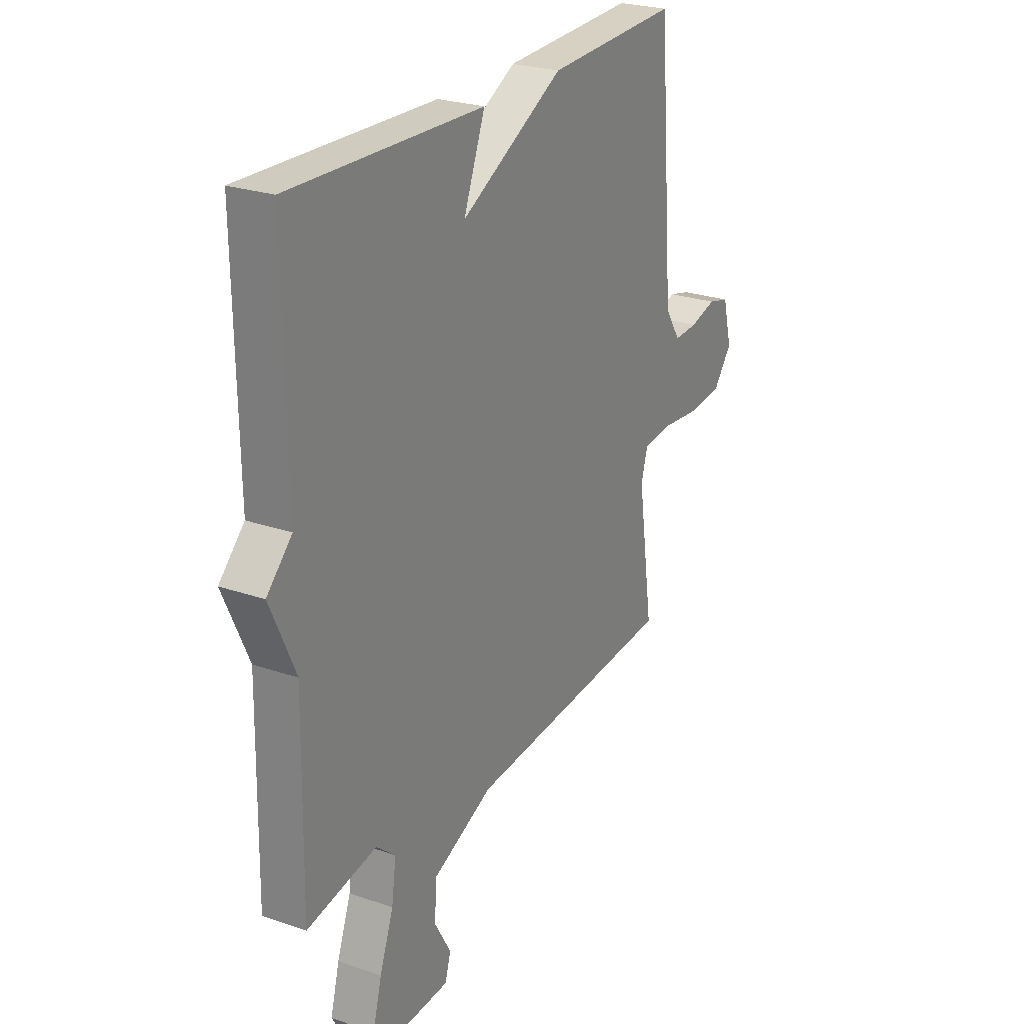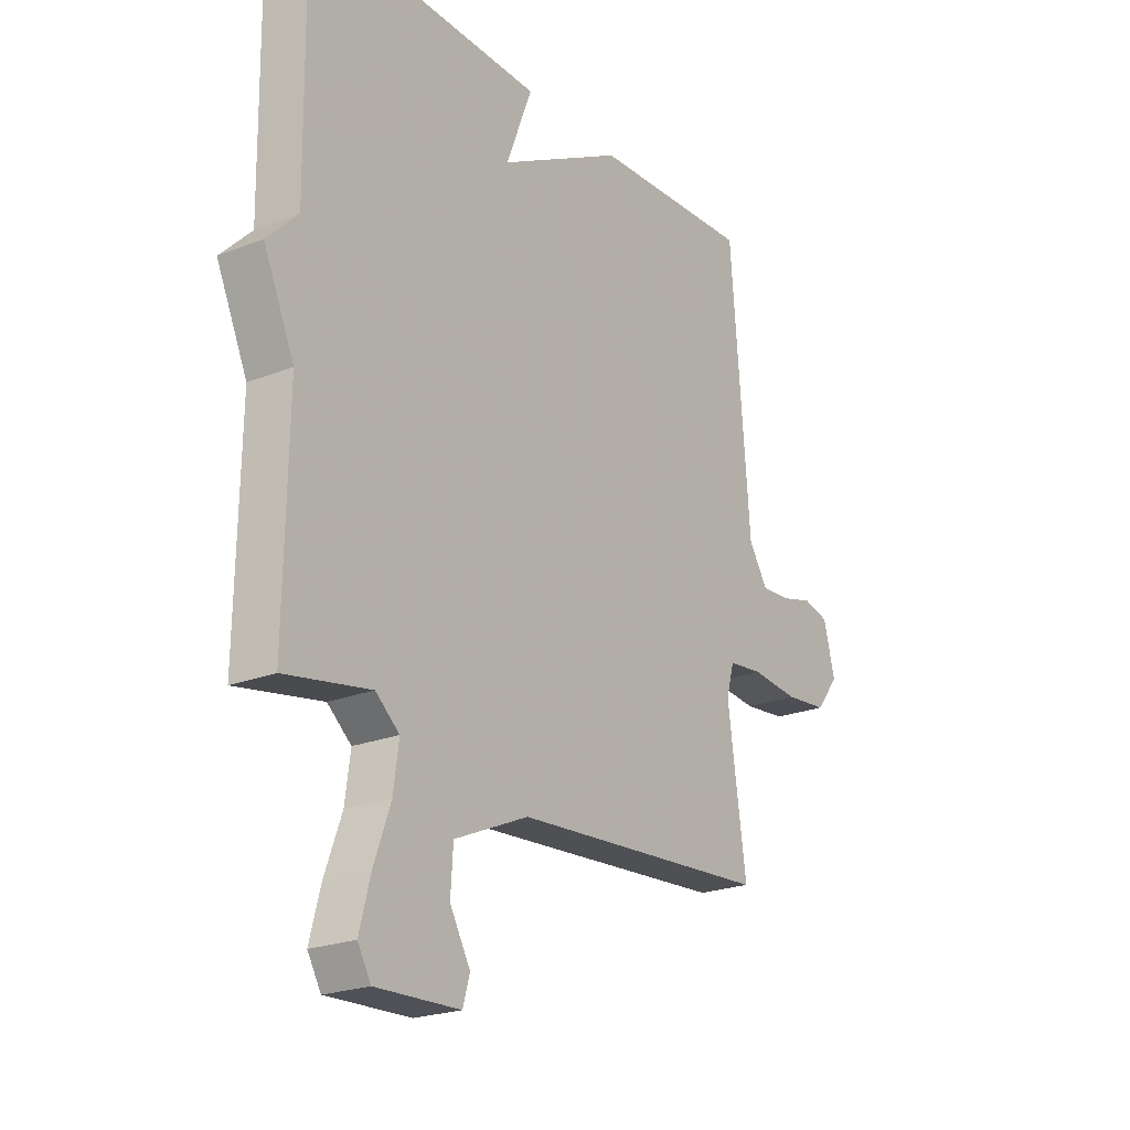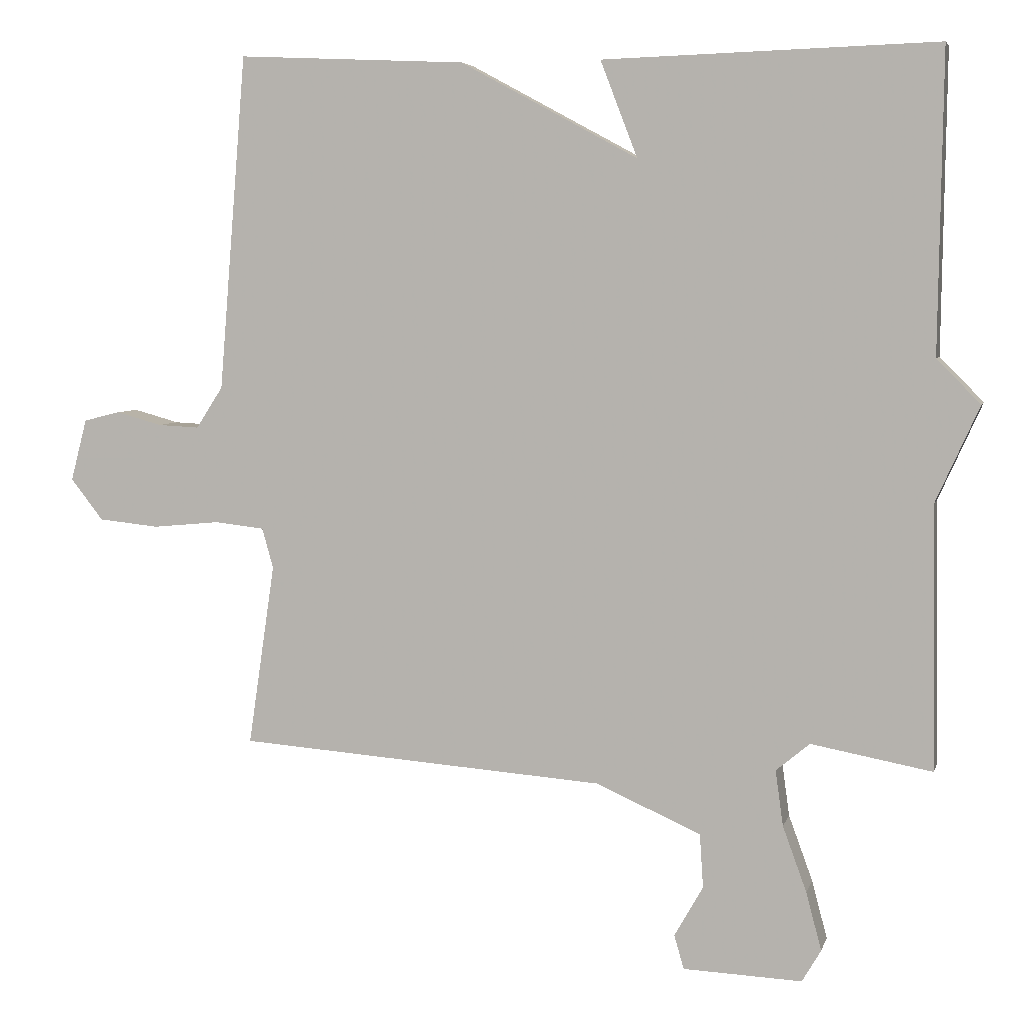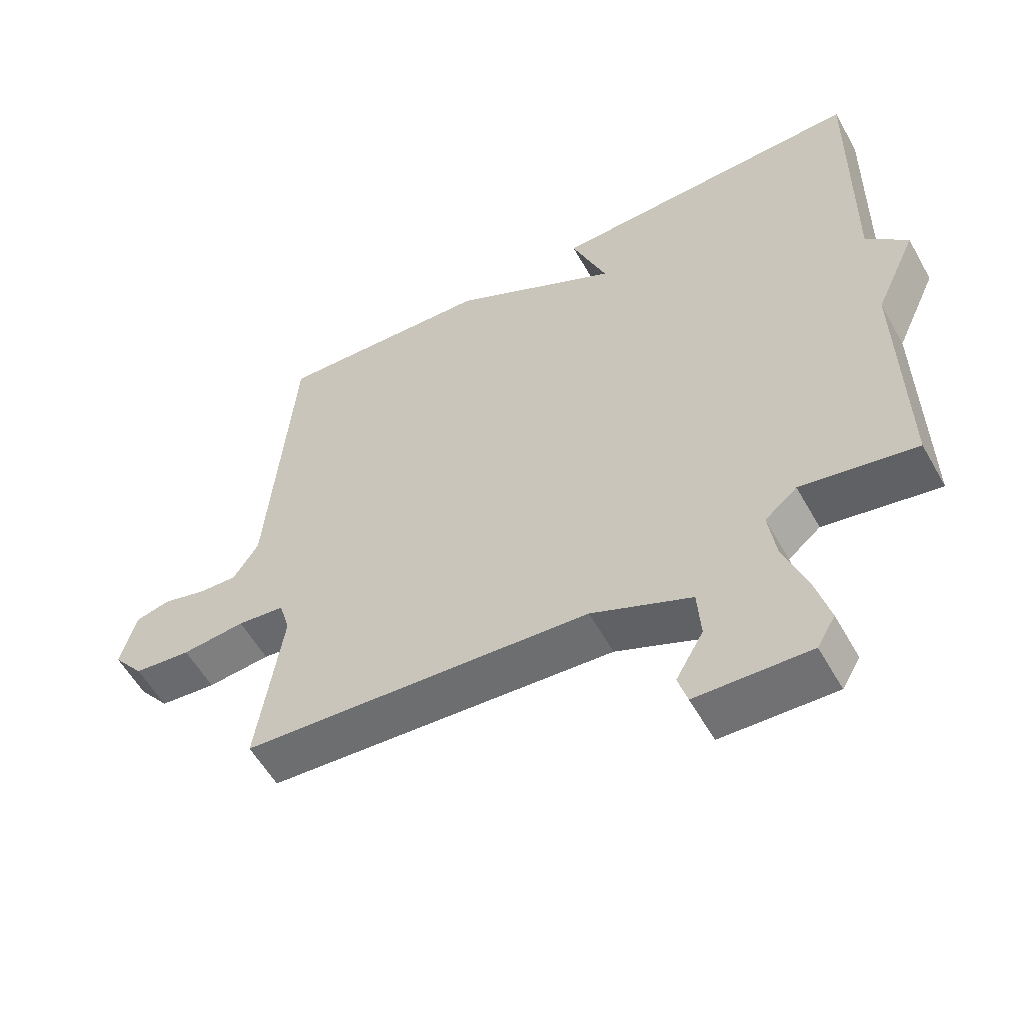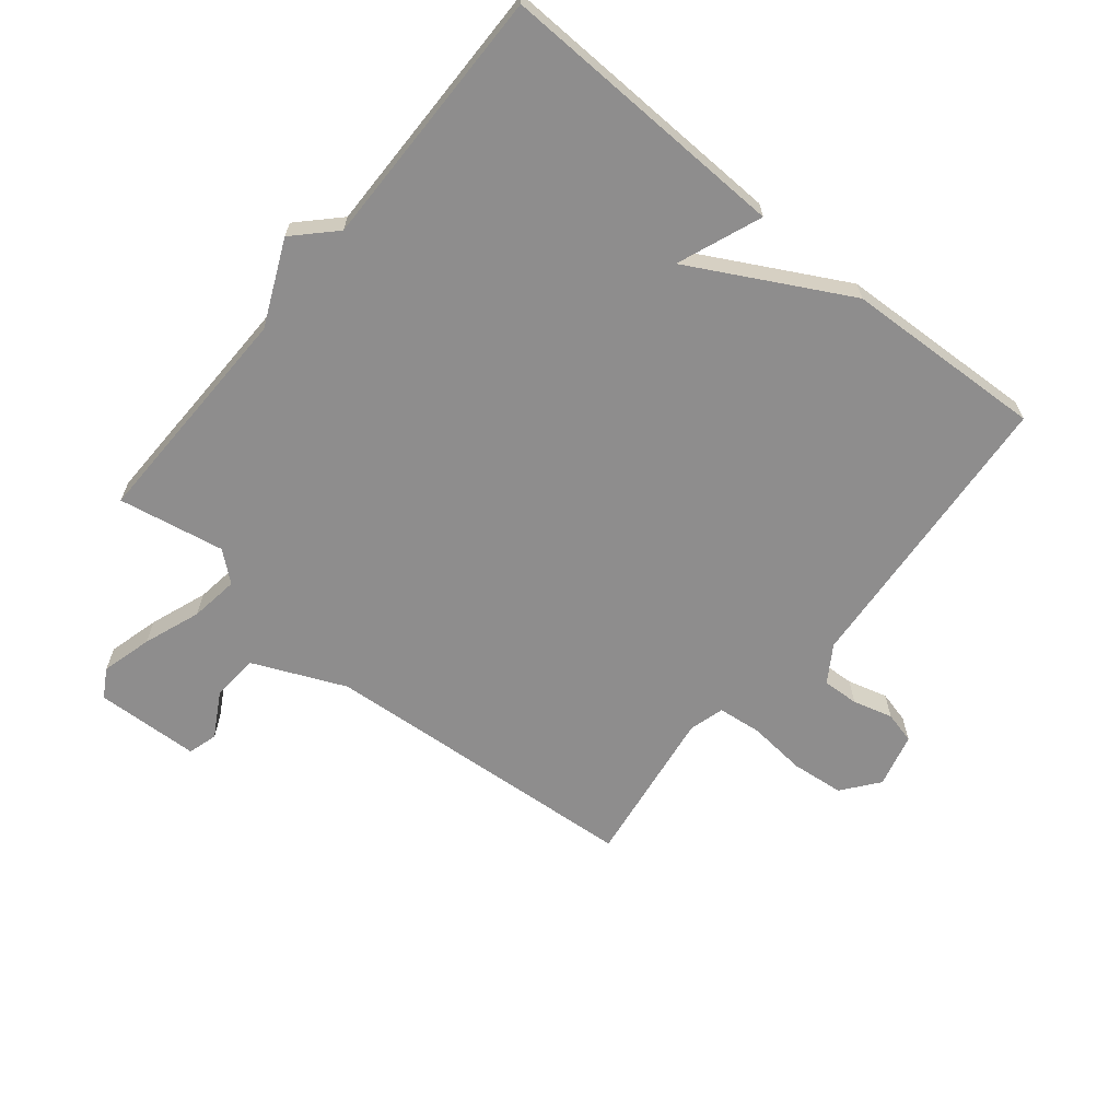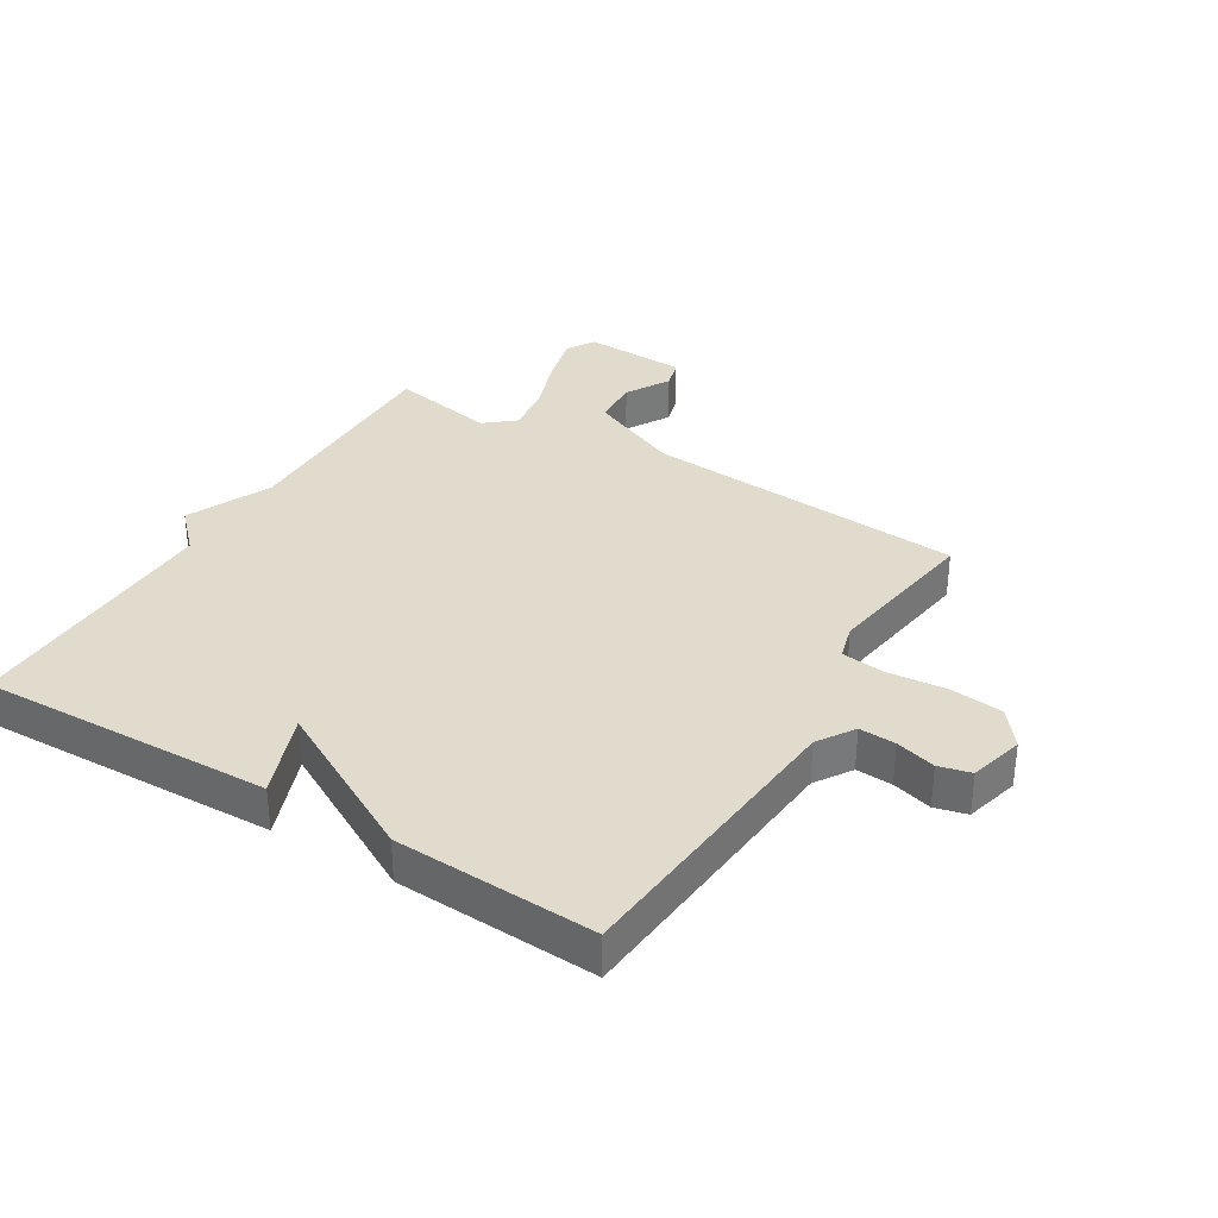
<metadata>
{"format":"obj","ext":"obj","renderer":"f3d","projection":"perspective","resolution":1024,"background":"white","views":[{"elev":25.1,"azim":-60.7,"up":"+Z"},{"elev":-22.6,"azim":-56.0,"up":"+Z"},{"elev":5.4,"azim":-166.5,"up":"+Z"},{"elev":-56.7,"azim":-150.9,"up":"+Z"},{"elev":-64.7,"azim":-39.4,"up":"+Y"},{"elev":33.8,"azim":31.4,"up":"+Y"}]}
</metadata>
<code>
v 0.5 0.07 0.5
v 0.539 0.07 0.022
v 0.577 0.07 -0.037
v 0.636 0.07 -0.034
v 0.701 0.07 -0.016
v 0.753 0.07 -0.029
v 0.776 0.07 -0.117
v 0.73 0.07 -0.176
v 0.644 0.07 -0.185
v 0.549 0.07 -0.176
v 0.478 0.07 -0.184
v 0.462 0.07 -0.241
v 0.5 0.07 -0.5
v -0.023 0.07 -0.539
v -0.173 0.07 -0.605
v -0.178 0.07 -0.682
v -0.137 0.07 -0.754
v -0.151 0.07 -0.802
v -0.32 0.07 -0.809
v -0.347 0.07 -0.763
v -0.325 0.07 -0.68
v -0.291 0.07 -0.587
v -0.28 0.07 -0.508
v -0.328 0.07 -0.468
v -0.5 0.07 -0.5
v -0.494 0.07 -0.127
v -0.556 0.07 0.01
v -0.494 0.07 0.073
v -0.5 0.07 0.5
v -0.025 0.07 0.485
v -0.078 0.07 0.348
v 0.175 0.07 0.485
v 0.5 0 0.5
v 0.539 0 0.022
v 0.577 0 -0.037
v 0.636 0 -0.034
v 0.701 0 -0.016
v 0.753 0 -0.029
v 0.776 0 -0.117
v 0.73 0 -0.176
v 0.644 0 -0.185
v 0.549 0 -0.176
v 0.478 0 -0.184
v 0.462 0 -0.241
v 0.5 0 -0.5
v -0.023 0 -0.539
v -0.173 0 -0.605
v -0.178 0 -0.682
v -0.137 0 -0.754
v -0.151 0 -0.802
v -0.32 0 -0.809
v -0.347 0 -0.763
v -0.325 0 -0.68
v -0.291 0 -0.587
v -0.28 0 -0.508
v -0.328 0 -0.468
v -0.5 0 -0.5
v -0.494 0 -0.127
v -0.556 0 0.01
v -0.494 0 0.073
v -0.5 0 0.5
v -0.025 0 0.485
v -0.078 0 0.348
v 0.175 0 0.485
f 31 32 1 2
f 28 29 30 31
f 31 2 3
f 28 31 3
f 27 28 3
f 26 27 3
f 26 3 4
f 25 26 4
f 24 25 4
f 4 5 6
f 24 4 6
f 23 24 6
f 22 23 6
f 20 21 22
f 19 20 22
f 18 19 22
f 17 18 22
f 16 17 22
f 15 16 22
f 14 15 22
f 12 13 14
f 11 12 14 22
f 8 9 10
f 7 8 10
f 6 7 10
f 6 10 11
f 6 11 22
f 34 33 64 63
f 63 62 61 60
f 35 34 63
f 35 63 60
f 35 60 59
f 35 59 58
f 36 35 58
f 36 58 57
f 36 57 56
f 38 37 36
f 38 36 56
f 38 56 55
f 38 55 54
f 54 53 52
f 54 52 51
f 54 51 50
f 54 50 49
f 54 49 48
f 54 48 47
f 54 47 46
f 46 45 44
f 54 46 44 43
f 42 41 40
f 42 40 39
f 42 39 38
f 43 42 38
f 54 43 38
f 1 33 34 2
f 2 34 35 3
f 3 35 36 4
f 4 36 37 5
f 5 37 38 6
f 6 38 39 7
f 7 39 40 8
f 8 40 41 9
f 9 41 42 10
f 10 42 43 11
f 11 43 44 12
f 12 44 45 13
f 13 45 46 14
f 14 46 47 15
f 15 47 48 16
f 16 48 49 17
f 17 49 50 18
f 18 50 51 19
f 19 51 52 20
f 20 52 53 21
f 21 53 54 22
f 22 54 55 23
f 23 55 56 24
f 24 56 57 25
f 25 57 58 26
f 26 58 59 27
f 27 59 60 28
f 28 60 61 29
f 29 61 62 30
f 30 62 63 31
f 31 63 64 32
f 32 64 33 1

</code>
